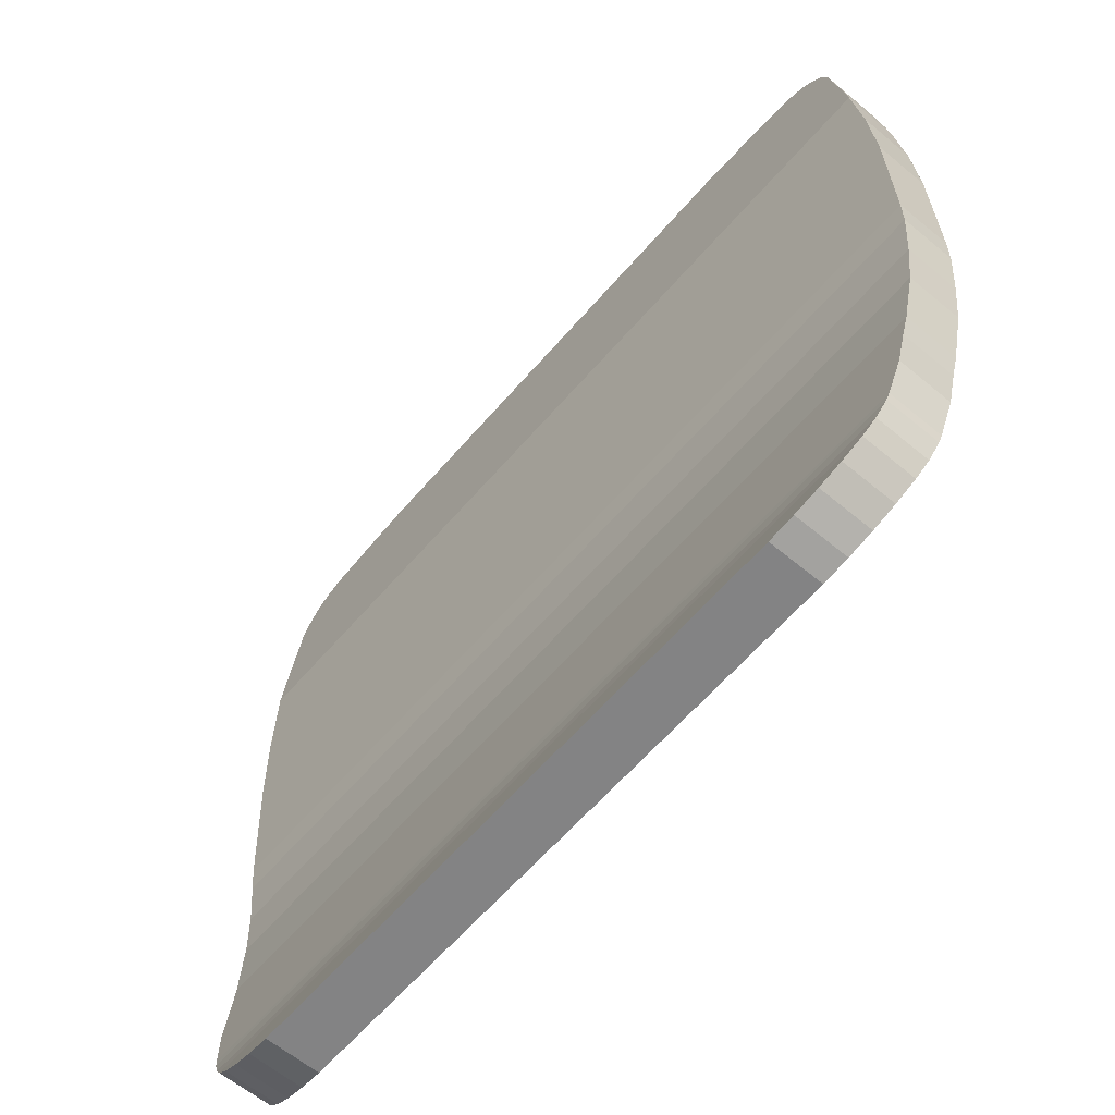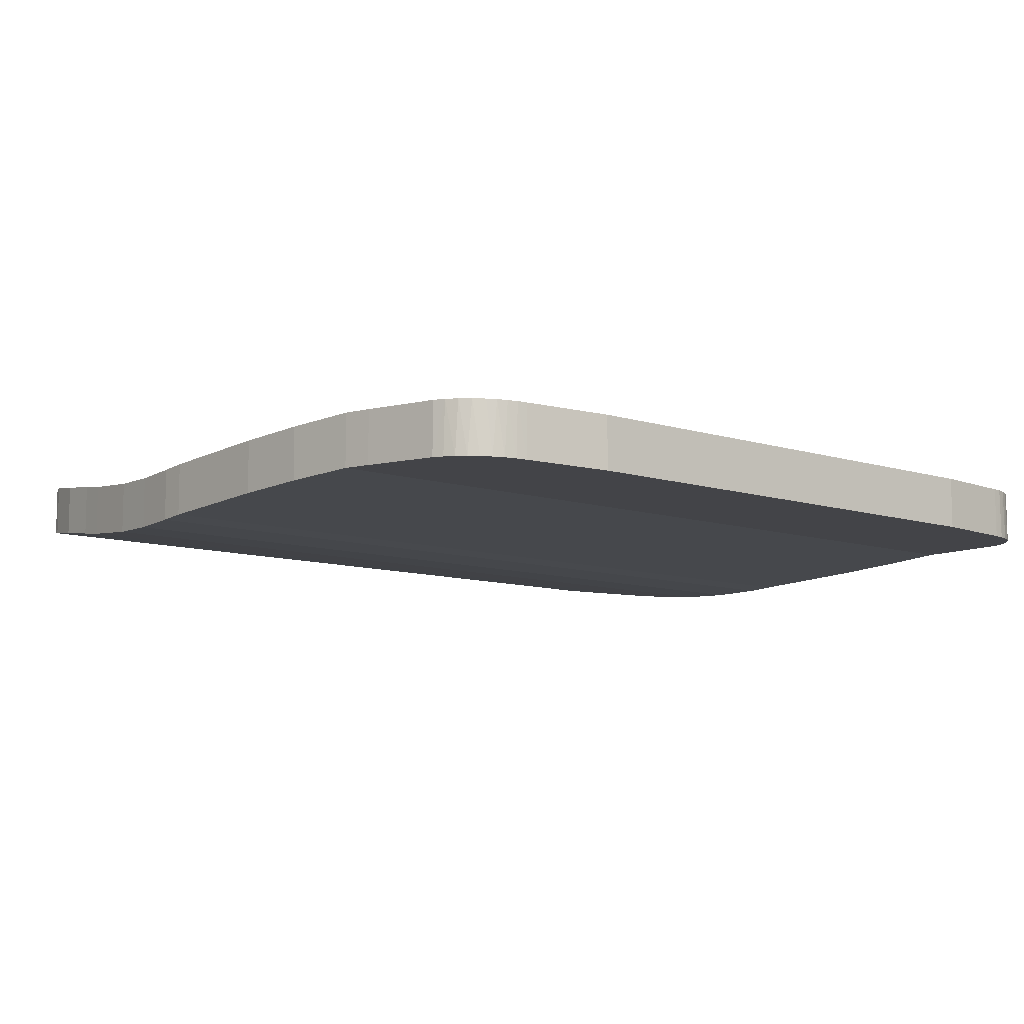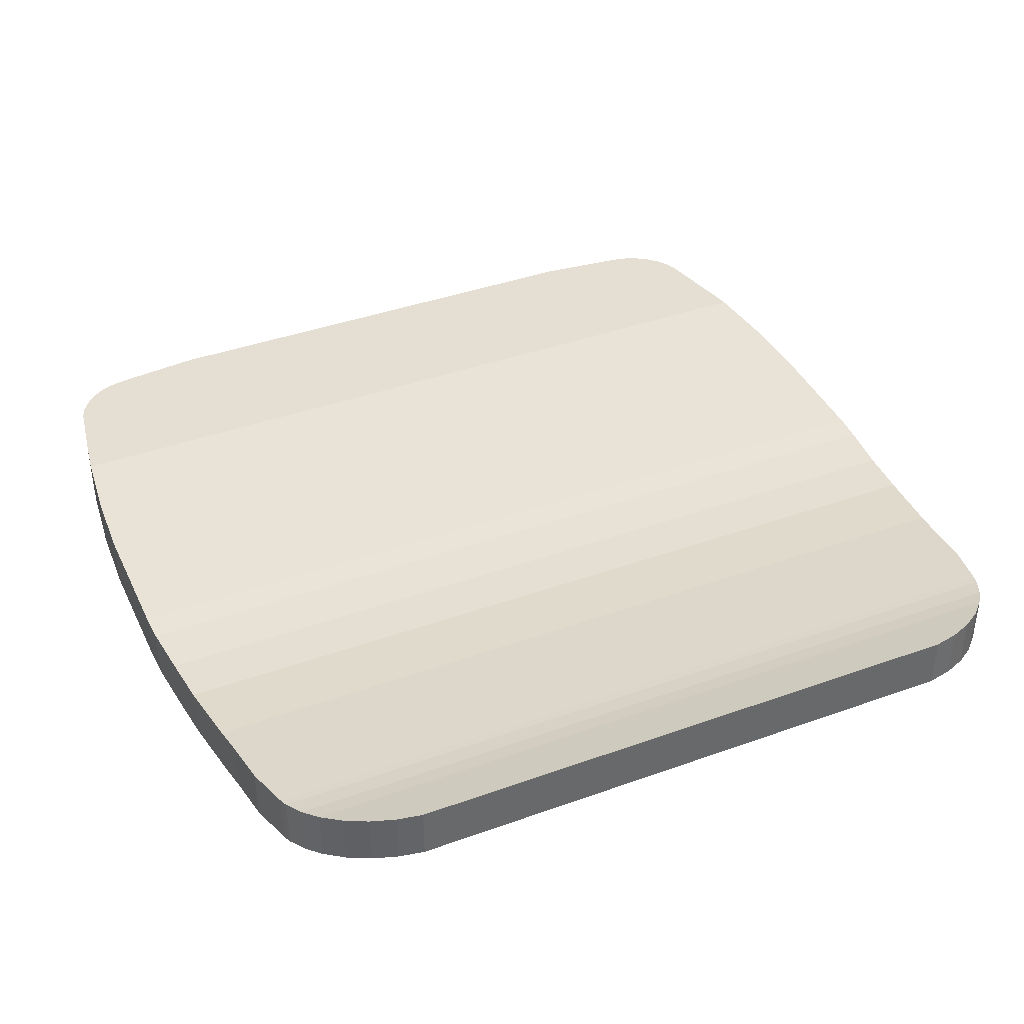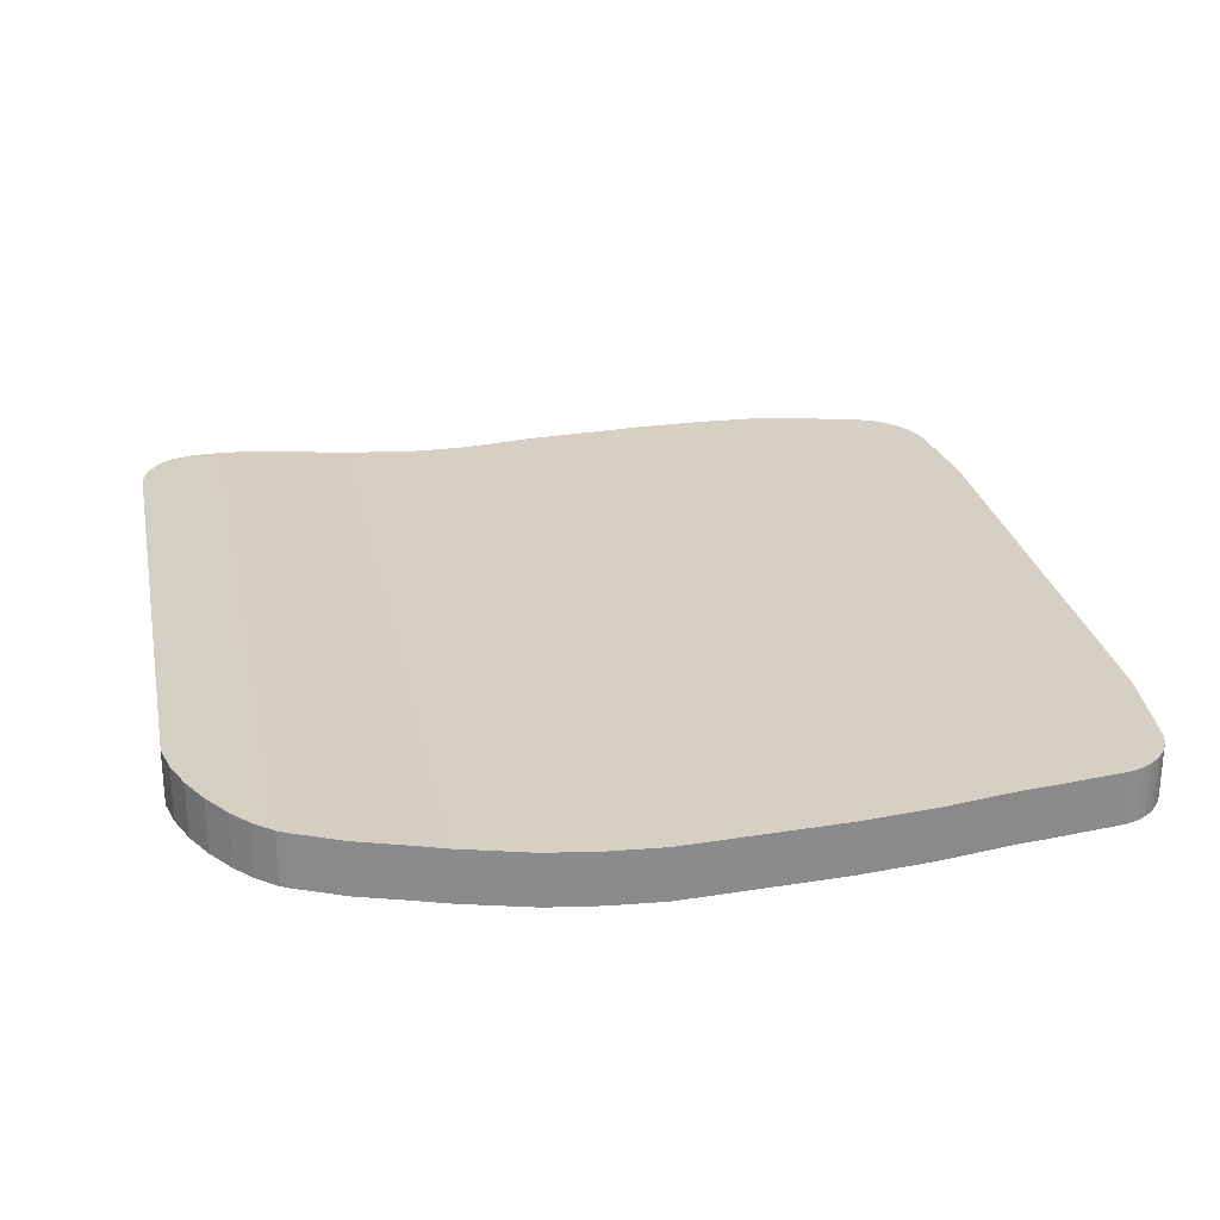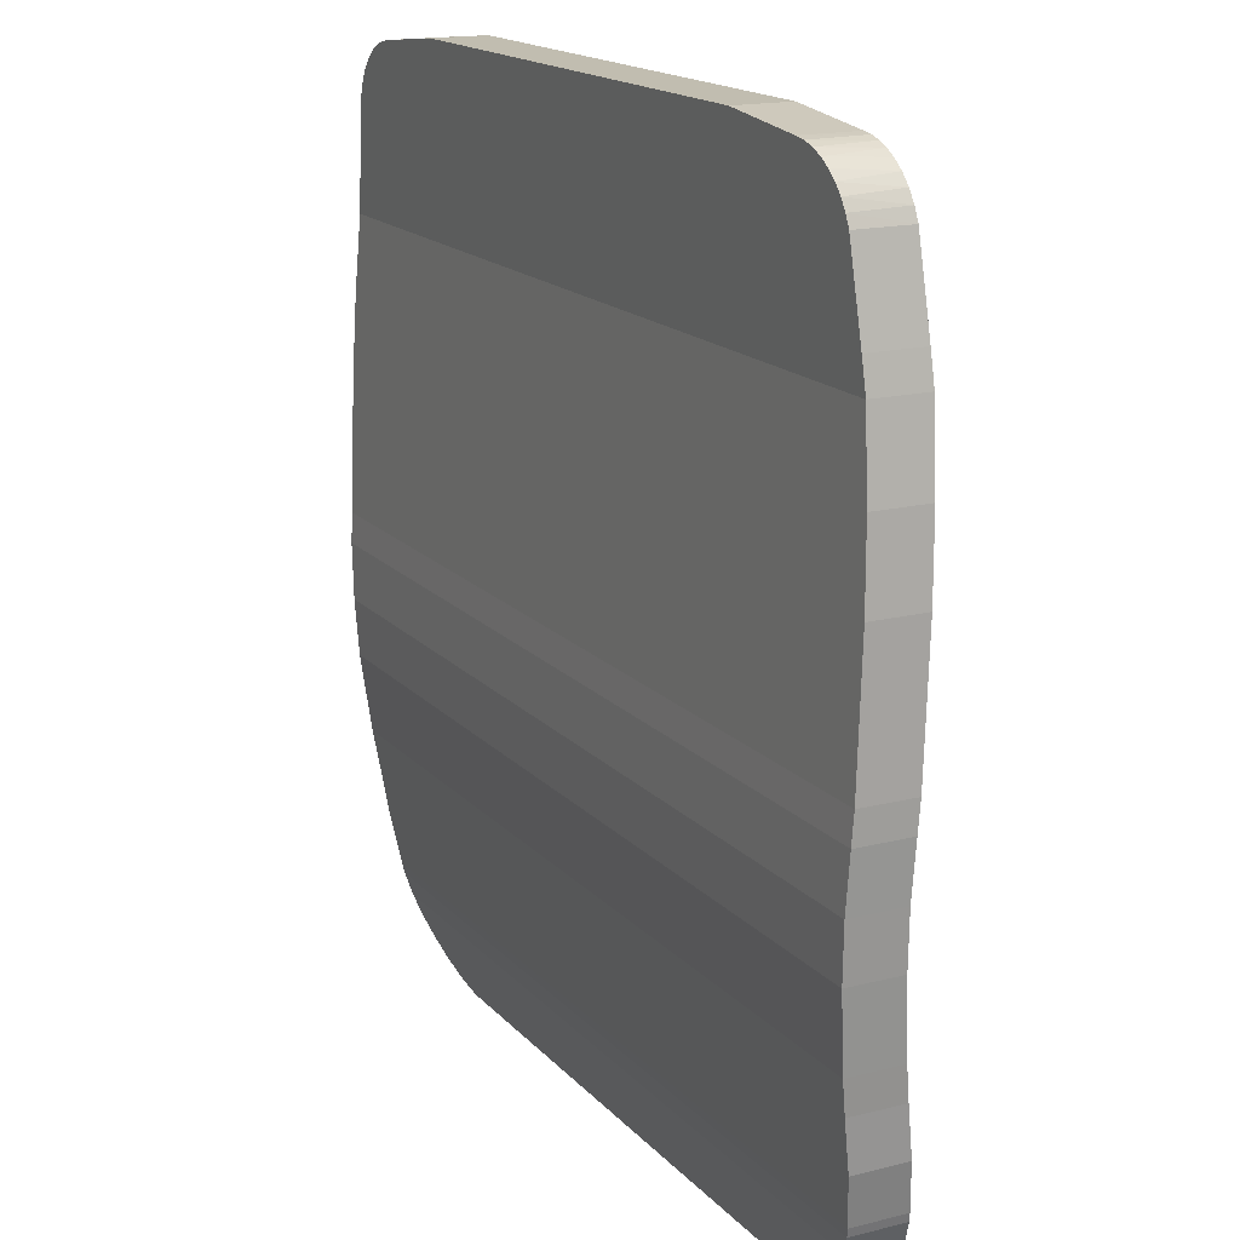
<metadata>
{"format":"obj","ext":"obj","renderer":"f3d","projection":"perspective","resolution":1024,"background":"white","views":[{"elev":-61.1,"azim":-130.4,"up":"+Z"},{"elev":-9.7,"azim":-39.9,"up":"+Y"},{"elev":39.4,"azim":155.8,"up":"+Y"},{"elev":26.4,"azim":-101.1,"up":"+Y"},{"elev":16.7,"azim":62.8,"up":"+Z"}]}
</metadata>
<code>
o bcdcb5d6-89b6-4129-ad46-3278cc1bebb5_1/bcdcb5d6-89b6-4129-ad46-3278cc1bebb5/mesh1/mesh1-geometry#mesh1-geometry
v 0.3867 -0.09311 -0.1835
v 0.396 -0.04597 -0.1656
v 0.396 -0.09669 -0.1656
v 0.3867 -0.04238 -0.1835
v 0.3987 -0.04731 -0.1571
v -0.3725 -0.09669 -0.1656
v -0.3631 -0.04238 -0.1835
v 0.3751 -0.08902 -0.1997
v -0.3725 -0.04597 -0.1656
v 0.3987 -0.09803 -0.1571
v -0.3751 -0.09803 -0.1571
v -0.3631 -0.09311 -0.1835
v -0.3516 -0.0383 -0.1997
v 0.3751 -0.0383 -0.1997
v -0.3751 -0.04731 -0.1571
v 0.4092 -0.05398 -0.1111
v -0.3516 -0.08902 -0.1997
v 0.3576 -0.08409 -0.2173
v 0.4092 -0.1047 -0.1111
v -0.3856 -0.1047 -0.1111
v -0.3856 -0.05398 -0.1111
v -0.334 -0.03337 -0.2173
v -0.334 -0.08409 -0.2173
v 0.3576 -0.03337 -0.2173
v 0.4136 -0.0608 -0.06413
v 0.3372 -0.08011 -0.2315
v 0.4136 -0.1115 -0.06413
v -0.39 -0.1115 -0.06413
v -0.39 -0.0608 -0.06413
v -0.3137 -0.02939 -0.2315
v -0.3137 -0.08011 -0.2315
v 0.3372 -0.02939 -0.2315
v 0.4173 -0.0654 -0.03248
v 0.3146 -0.0772 -0.2419
v 0.4173 -0.1161 -0.03248
v -0.3938 -0.1161 -0.03248
v -0.3938 -0.0654 -0.03248
v -0.2911 -0.02648 -0.2419
v -0.2911 -0.0772 -0.2419
v 0.3146 -0.02648 -0.2419
v 0.4252 -0.07264 0.03731
v 0.2906 -0.02475 -0.2481
v -0.4017 -0.07264 0.03731
v 0.4252 -0.1234 0.03731
v -0.267 -0.02475 -0.2481
v -0.267 -0.07547 -0.2481
v 0.2906 -0.07547 -0.2481
v 0.4297 -0.07465 0.08821
v -0.4017 -0.1234 0.03731
v -0.4061 -0.07465 0.08821
v 0.4297 -0.1254 0.08821
v -0.4061 -0.1254 0.08821
v -0.4108 -0.07394 0.1388
v 0.4344 -0.1247 0.1388
v 0.4344 -0.07394 0.1388
v -0.4108 -0.1247 0.1388
v 0.4353 -0.07242 0.1662
v 0.4353 -0.1231 0.1662
v -0.4118 -0.1231 0.1662
v -0.4118 -0.07242 0.1662
v 0.4348 -0.06806 0.2909
v -0.4112 -0.1188 0.2909
v 0.4348 -0.1188 0.2909
v -0.4112 -0.06806 0.2909
v 0.4306 -0.1163 0.3615
v 0.4306 -0.0656 0.3615
v -0.4071 -0.1163 0.3615
v -0.4071 -0.0656 0.3615
v 0.4222 -0.1139 0.4317
v -0.3987 -0.1139 0.4317
v 0.4222 -0.06315 0.4317
v -0.3987 -0.06315 0.4317
v 0.4176 -0.1149 0.46
v -0.3941 -0.1149 0.46
v 0.4176 -0.06413 0.46
v -0.3941 -0.06413 0.46
v 0.4038 -0.06676 0.5353
v -0.3802 -0.1175 0.5353
v -0.3802 -0.06676 0.5353
v 0.4038 -0.1175 0.5353
v 0.3997 -0.1178 0.5454
v -0.3762 -0.1178 0.5454
v -0.3756 -0.06715 0.5465
v 0.3992 -0.06715 0.5465
v 0.3943 -0.1182 0.5547
v -0.3707 -0.1182 0.5547
v 0.3927 -0.06751 0.5569
v -0.3692 -0.06751 0.5569
v 0.3874 -0.1185 0.5632
v -0.3639 -0.1185 0.5632
v 0.3847 -0.06783 0.566
v -0.3611 -0.06783 0.566
v 0.3795 -0.1187 0.5705
v -0.3559 -0.1187 0.5705
v 0.3752 -0.0681 0.5736
v -0.3517 -0.0681 0.5736
v 0.3705 -0.1189 0.5766
v -0.3469 -0.1189 0.5766
v 0.367 -0.06827 0.5785
v -0.3434 -0.06827 0.5785
v 0.3607 -0.1191 0.5813
v -0.3371 -0.1191 0.5813
v 0.3582 -0.0684 0.5822
v -0.3346 -0.0684 0.5822
v 0.3503 -0.1192 0.5844
v -0.3267 -0.1192 0.5844
v 0.349 -0.06849 0.5847
v -0.3254 -0.06849 0.5847
v 0.3395 -0.1193 0.586
v -0.316 -0.1193 0.586
v 0.3395 -0.06853 0.586
v -0.316 -0.06853 0.586
v 0.2536 -0.1196 0.5952
v -0.23 -0.1196 0.5952
v -0.23 -0.06885 0.5952
v 0.2536 -0.06885 0.5952
f 1 2 3
f 3 2 1
f 2 5 3
f 3 5 2
f 3 5 10
f 10 5 3
f 14 4 8
f 8 4 14
f 5 16 10
f 10 16 5
f 6 11 15
f 15 11 6
f 12 6 9
f 9 6 12
f 17 7 13
f 13 7 17
f 18 14 8
f 8 14 18
f 6 15 9
f 9 15 6
f 10 16 19
f 19 16 10
f 11 21 15
f 15 21 11
f 23 17 13
f 13 17 23
f 24 14 18
f 18 14 24
f 16 25 19
f 19 25 16
f 11 20 21
f 21 20 11
f 23 13 22
f 22 13 23
f 24 18 26
f 26 18 24
f 19 25 27
f 27 25 19
f 20 29 21
f 21 29 20
f 22 31 23
f 23 31 22
f 32 24 26
f 26 24 32
f 25 33 27
f 27 33 25
f 20 28 29
f 29 28 20
f 30 31 22
f 22 31 30
f 32 26 34
f 34 26 32
f 27 33 35
f 35 33 27
f 28 37 29
f 29 37 28
f 30 39 31
f 31 39 30
f 40 32 34
f 34 32 40
f 33 41 35
f 35 41 33
f 28 36 37
f 37 36 28
f 38 39 30
f 30 39 38
f 42 40 34
f 34 40 42
f 35 41 44
f 44 41 35
f 36 43 37
f 37 43 36
f 38 46 39
f 39 46 38
f 42 34 47
f 47 34 42
f 41 48 44
f 44 48 41
f 36 49 43
f 43 49 36
f 45 46 38
f 38 46 45
f 42 47 45
f 45 47 42
f 44 48 51
f 51 48 44
f 49 50 43
f 43 50 49
f 45 47 46
f 46 47 45
f 48 54 51
f 51 54 48
f 49 52 50
f 50 52 49
f 52 53 50
f 50 53 52
f 48 55 54
f 54 55 48
f 52 56 53
f 53 56 52
f 55 58 54
f 54 58 55
f 56 59 53
f 53 59 56
f 55 57 58
f 58 57 55
f 53 59 60
f 60 59 53
f 57 61 58
f 58 61 57
f 59 62 60
f 60 62 59
f 58 61 63
f 63 61 58
f 60 62 64
f 64 62 60
f 61 65 63
f 63 65 61
f 62 67 64
f 64 67 62
f 61 66 65
f 65 66 61
f 64 67 68
f 68 67 64
f 66 69 65
f 65 69 66
f 67 70 68
f 68 70 67
f 66 71 69
f 69 71 66
f 68 70 72
f 72 70 68
f 71 73 69
f 69 73 71
f 70 76 72
f 72 76 70
f 71 75 73
f 73 75 71
f 70 74 76
f 76 74 70
f 75 77 73
f 73 77 75
f 74 79 76
f 76 79 74
f 73 77 80
f 80 77 73
f 74 78 79
f 79 78 74
f 77 81 80
f 80 81 77
f 78 83 79
f 79 83 78
f 107 111 109
f 109 111 107
f 108 110 112
f 112 110 108
f 111 113 109
f 109 113 111
f 112 110 115
f 115 110 112
f 111 116 113
f 113 116 111
f 115 110 114
f 114 110 115
f 116 114 113
f 113 114 116
f 115 114 116
f 116 114 115
f 4 2 1
f 1 2 4
f 3 6 1
f 1 6 3
f 2 4 7
f 7 4 2
f 8 4 1
f 1 4 8
f 5 2 9
f 9 2 5
f 3 11 6
f 6 11 3
f 1 6 12
f 12 6 1
f 4 13 7
f 7 13 4
f 2 7 9
f 9 7 2
f 1 12 8
f 8 12 1
f 5 9 15
f 15 9 5
f 10 11 3
f 3 11 10
f 4 14 13
f 13 14 4
f 7 12 9
f 9 12 7
f 8 12 17
f 17 12 8
f 16 5 15
f 15 5 16
f 10 20 11
f 11 20 10
f 14 22 13
f 13 22 14
f 17 12 7
f 7 12 17
f 8 17 18
f 18 17 8
f 16 15 21
f 21 15 16
f 19 20 10
f 10 20 19
f 14 24 22
f 22 24 14
f 18 17 23
f 23 17 18
f 25 16 21
f 21 16 25
f 19 28 20
f 20 28 19
f 24 30 22
f 22 30 24
f 18 23 26
f 26 23 18
f 25 21 29
f 29 21 25
f 27 28 19
f 19 28 27
f 24 32 30
f 30 32 24
f 26 23 31
f 31 23 26
f 33 25 29
f 29 25 33
f 27 36 28
f 28 36 27
f 32 38 30
f 30 38 32
f 26 31 34
f 34 31 26
f 33 29 37
f 37 29 33
f 35 36 27
f 27 36 35
f 32 40 38
f 38 40 32
f 34 31 39
f 39 31 34
f 33 37 43
f 43 37 33
f 41 33 43
f 43 33 41
f 44 36 35
f 35 36 44
f 40 45 38
f 38 45 40
f 34 39 47
f 47 39 34
f 40 42 45
f 45 42 40
f 48 41 43
f 43 41 48
f 44 49 36
f 36 49 44
f 47 39 46
f 46 39 47
f 48 43 50
f 50 43 48
f 44 52 49
f 49 52 44
f 48 50 53
f 53 50 48
f 51 52 44
f 44 52 51
f 55 48 53
f 53 48 55
f 54 52 51
f 51 52 54
f 57 55 53
f 53 55 57
f 54 56 52
f 52 56 54
f 57 53 60
f 60 53 57
f 58 59 54
f 54 59 58
f 54 59 56
f 56 59 54
f 57 60 61
f 61 60 57
f 58 62 59
f 59 62 58
f 61 60 64
f 64 60 61
f 58 63 62
f 62 63 58
f 61 64 66
f 66 64 61
f 63 67 62
f 62 67 63
f 63 65 67
f 67 65 63
f 66 64 68
f 68 64 66
f 65 70 67
f 67 70 65
f 66 68 71
f 71 68 66
f 65 69 70
f 70 69 65
f 71 68 72
f 72 68 71
f 69 74 70
f 70 74 69
f 71 72 75
f 75 72 71
f 69 73 74
f 74 73 69
f 75 72 76
f 76 72 75
f 73 78 74
f 74 78 73
f 75 76 77
f 77 76 75
f 73 80 78
f 78 80 73
f 77 76 79
f 79 76 77
f 80 82 78
f 78 82 80
f 77 79 84
f 84 79 77
f 77 84 81
f 81 84 77
f 80 81 82
f 82 81 80
f 78 82 83
f 83 82 78
f 84 79 83
f 83 79 84
f 81 84 85
f 85 84 81
f 81 86 82
f 82 86 81
f 82 86 83
f 83 86 82
f 84 83 87
f 87 83 84
f 84 87 85
f 85 87 84
f 81 85 86
f 86 85 81
f 83 86 88
f 88 86 83
f 87 83 88
f 88 83 87
f 85 87 89
f 89 87 85
f 85 90 86
f 86 90 85
f 86 90 88
f 88 90 86
f 87 88 91
f 91 88 87
f 87 91 89
f 89 91 87
f 85 89 90
f 90 89 85
f 88 90 92
f 92 90 88
f 91 88 92
f 92 88 91
f 91 93 89
f 89 93 91
f 89 94 90
f 90 94 89
f 92 90 94
f 94 90 92
f 91 92 95
f 95 92 91
f 91 95 93
f 93 95 91
f 89 93 94
f 94 93 89
f 92 94 96
f 96 94 92
f 95 92 96
f 96 92 95
f 95 97 93
f 93 97 95
f 93 98 94
f 94 98 93
f 96 94 98
f 98 94 96
f 95 96 99
f 99 96 95
f 95 99 97
f 97 99 95
f 93 97 98
f 98 97 93
f 96 98 100
f 100 98 96
f 99 96 100
f 100 96 99
f 99 101 97
f 97 101 99
f 97 102 98
f 98 102 97
f 100 98 102
f 102 98 100
f 99 100 103
f 103 100 99
f 99 103 101
f 101 103 99
f 97 101 102
f 102 101 97
f 100 102 104
f 104 102 100
f 103 100 104
f 104 100 103
f 103 105 101
f 101 105 103
f 101 106 102
f 102 106 101
f 104 102 106
f 106 102 104
f 103 104 107
f 107 104 103
f 103 107 105
f 105 107 103
f 101 105 106
f 106 105 101
f 104 106 108
f 108 106 104
f 107 104 108
f 108 104 107
f 107 109 105
f 105 109 107
f 105 110 106
f 106 110 105
f 108 106 110
f 110 106 108
f 107 108 111
f 111 108 107
f 105 109 110
f 110 109 105
f 111 108 112
f 112 108 111
f 109 114 110
f 110 114 109
f 111 112 116
f 116 112 111
f 109 113 114
f 114 113 109
f 116 112 115
f 115 112 116

</code>
